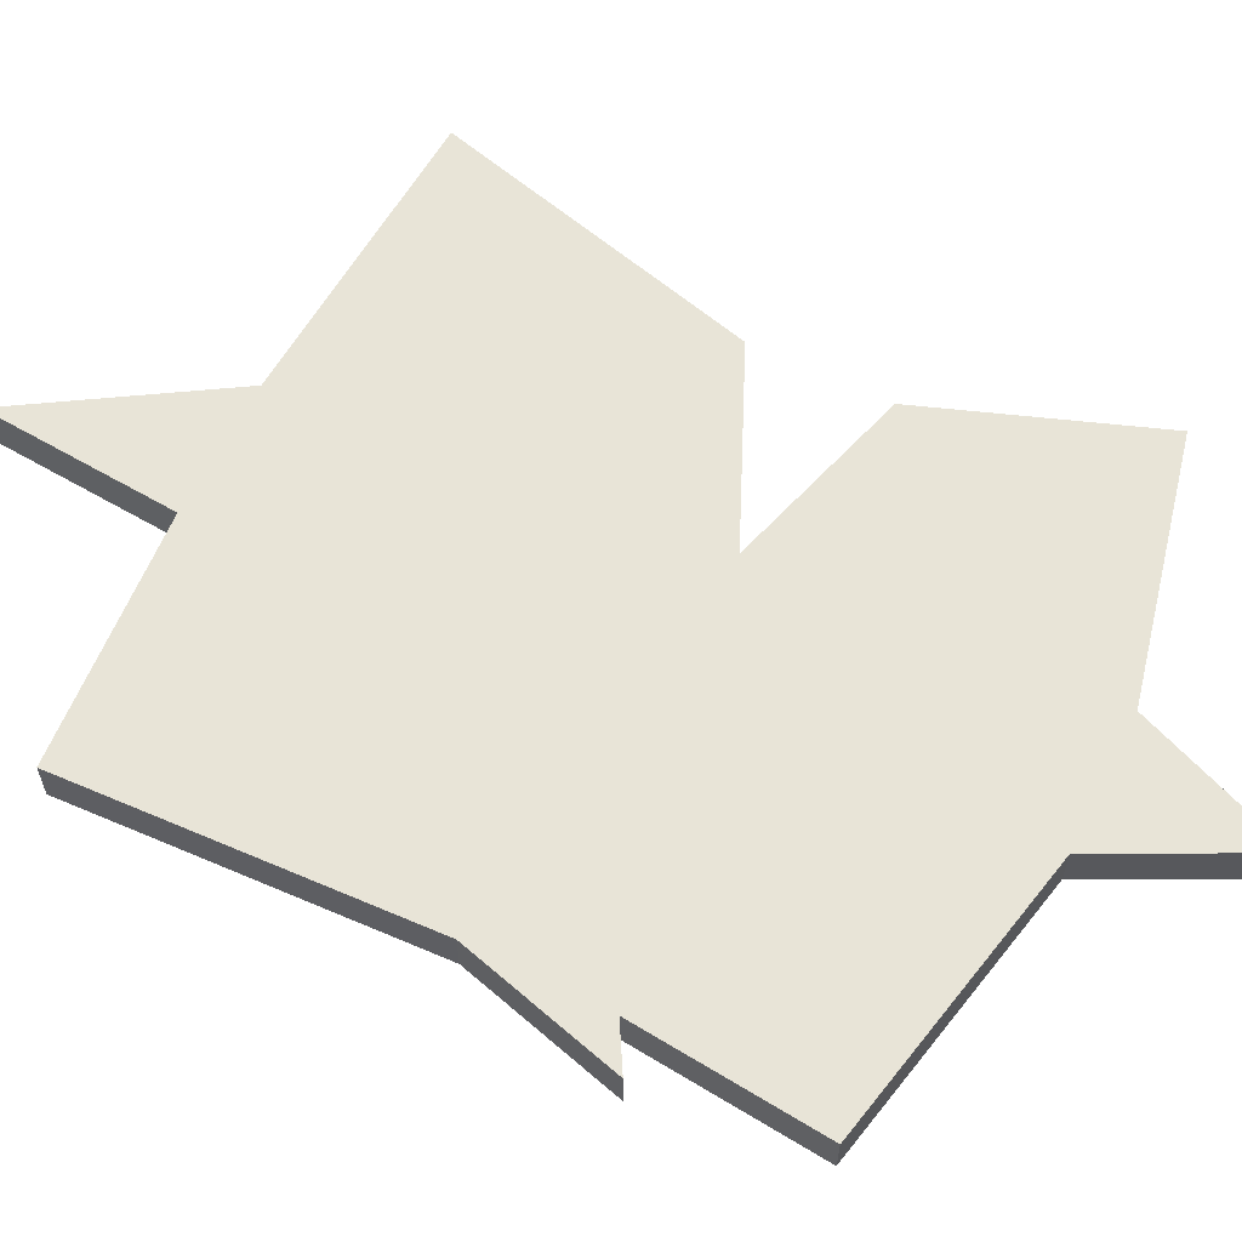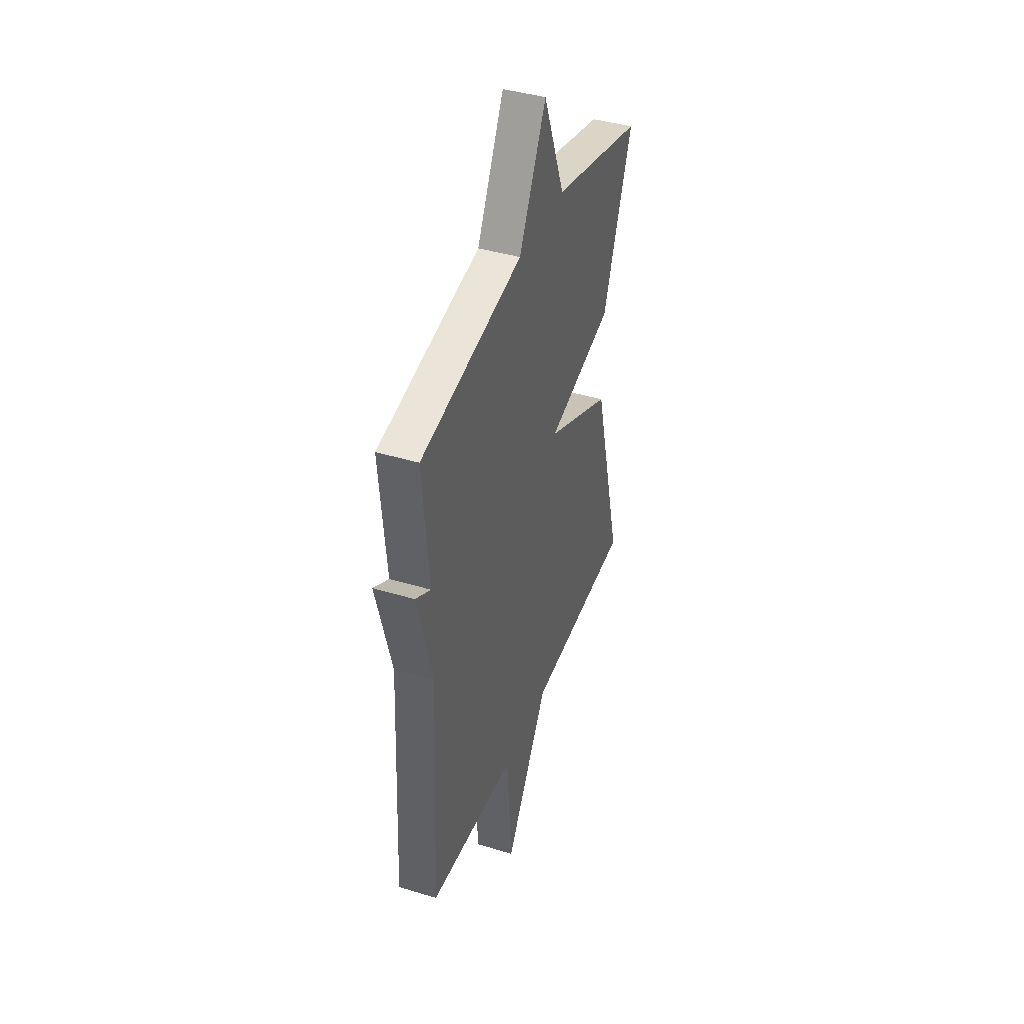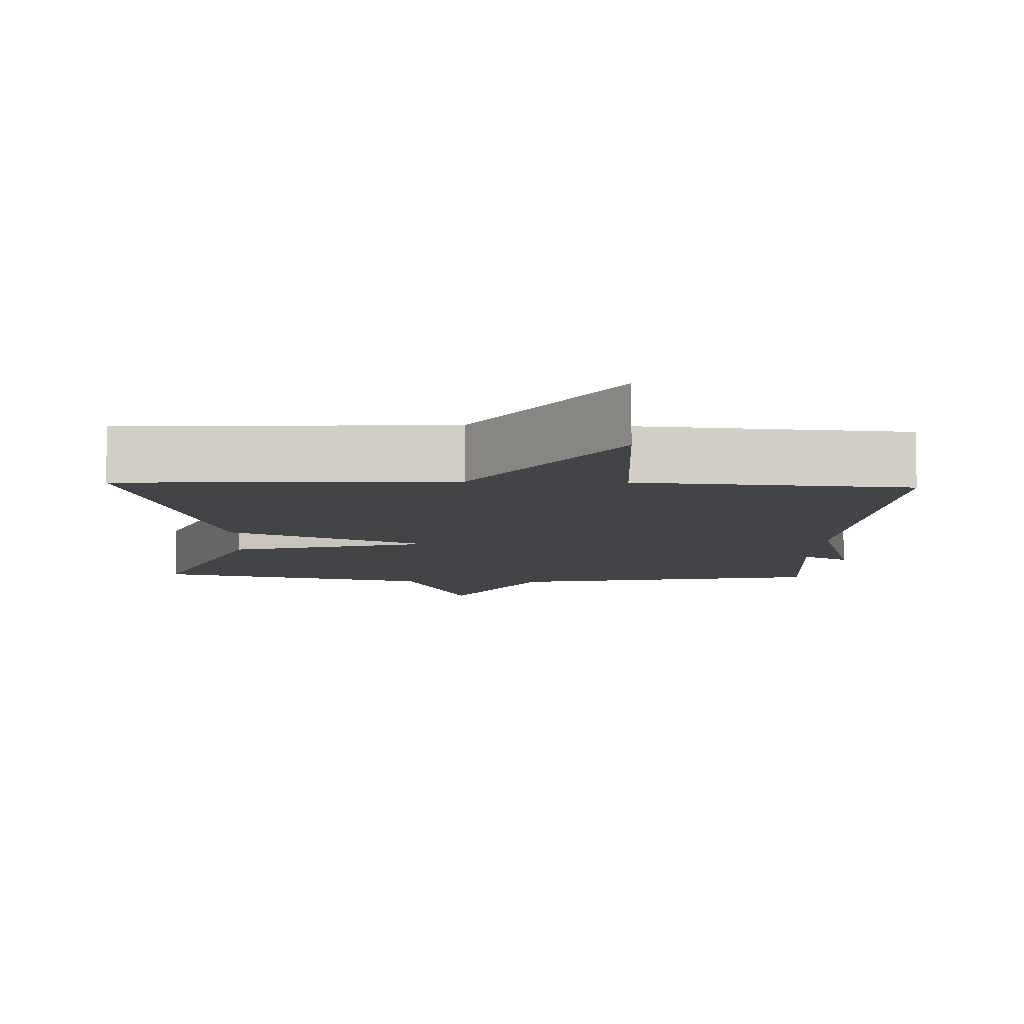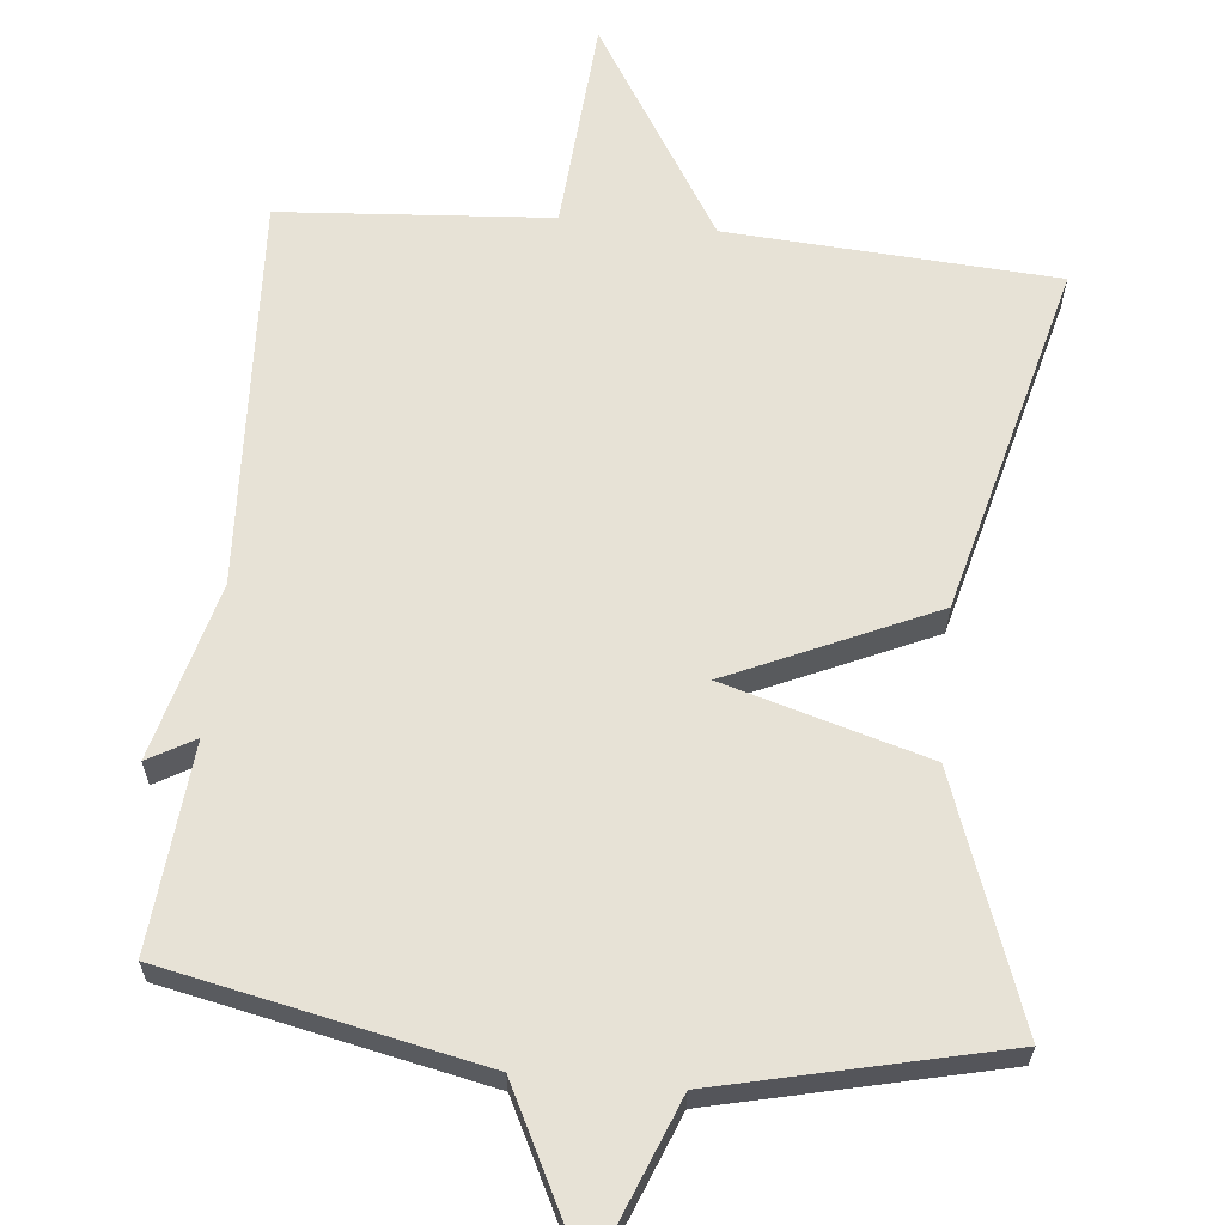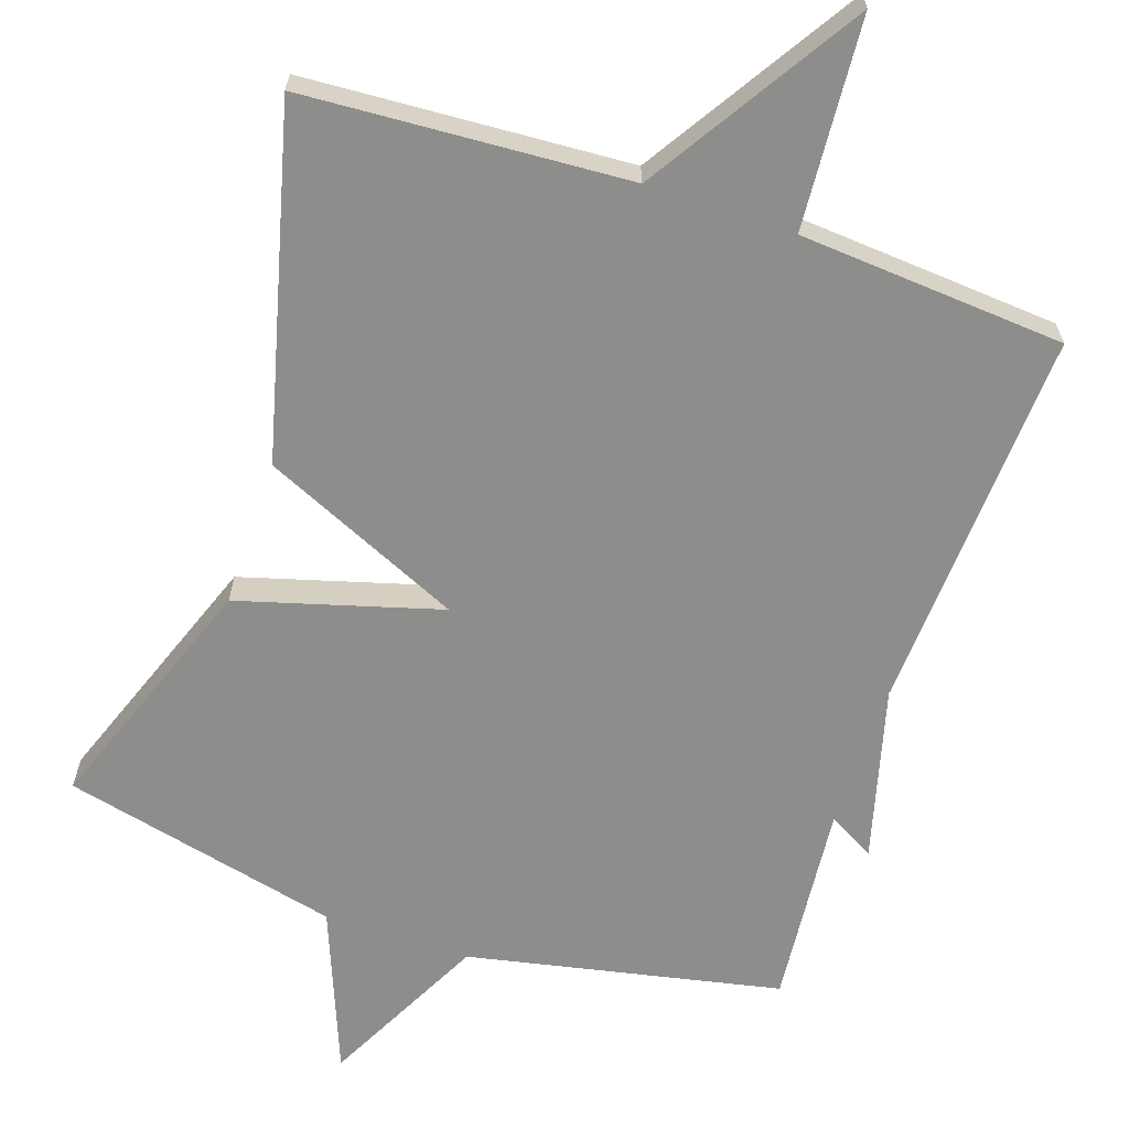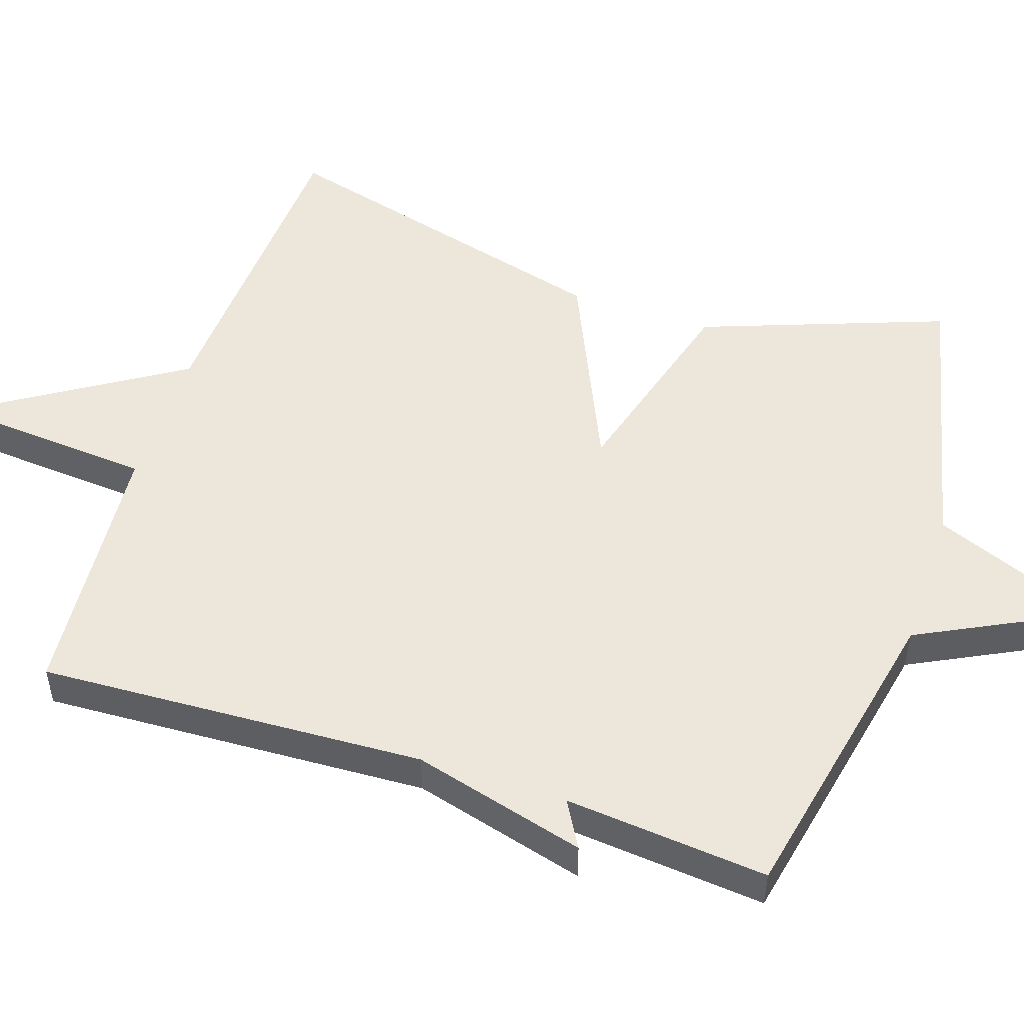
<metadata>
{"format":"obj","ext":"obj","renderer":"f3d","projection":"perspective","resolution":1024,"background":"white","views":[{"elev":61.3,"azim":-63.5,"up":"+Y"},{"elev":41.2,"azim":-69.7,"up":"+Z"},{"elev":-7.8,"azim":177.6,"up":"+Y"},{"elev":63.7,"azim":5.7,"up":"+Y"},{"elev":-64.5,"azim":161.3,"up":"+Y"},{"elev":51.7,"azim":-71.7,"up":"+Y"}]}
</metadata>
<code>
v -0.5 0.07 0.5
v -0.077 0.07 0.588
v 0.035 0.07 0.811
v 0.123 0.07 0.588
v 0.5 0.07 0.5
v 0.379 0.07 0.17
v 0.107 0.07 0.092
v 0.379 0.07 -0.03
v 0.5 0.07 -0.5
v 0.061 0.07 -0.527
v -0.118 0.07 -0.813
v -0.139 0.07 -0.527
v -0.5 0.07 -0.5
v -0.474 0.07 0.024
v -0.537 0.07 0.26
v -0.474 0.07 0.224
v -0.5 0 0.5
v -0.077 0 0.588
v 0.035 0 0.811
v 0.123 0 0.588
v 0.5 0 0.5
v 0.379 0 0.17
v 0.107 0 0.092
v 0.379 0 -0.03
v 0.5 0 -0.5
v 0.061 0 -0.527
v -0.118 0 -0.813
v -0.139 0 -0.527
v -0.5 0 -0.5
v -0.474 0 0.024
v -0.537 0 0.26
v -0.474 0 0.224
f 14 15 16
f 12 13 14
f 12 14 16
f 10 11 12
f 10 12 16
f 9 10 16
f 8 9 16
f 7 8 16
f 16 1 2
f 7 16 2
f 6 7 2
f 5 6 2
f 4 5 2
f 2 3 4
f 32 31 30
f 30 29 28
f 32 30 28
f 28 27 26
f 32 28 26
f 32 26 25
f 32 25 24
f 32 24 23
f 18 17 32
f 18 32 23
f 18 23 22
f 18 22 21
f 18 21 20
f 20 19 18
f 1 17 18 2
f 2 18 19 3
f 3 19 20 4
f 4 20 21 5
f 5 21 22 6
f 6 22 23 7
f 7 23 24 8
f 8 24 25 9
f 9 25 26 10
f 10 26 27 11
f 11 27 28 12
f 12 28 29 13
f 13 29 30 14
f 14 30 31 15
f 15 31 32 16
f 16 32 17 1

</code>
